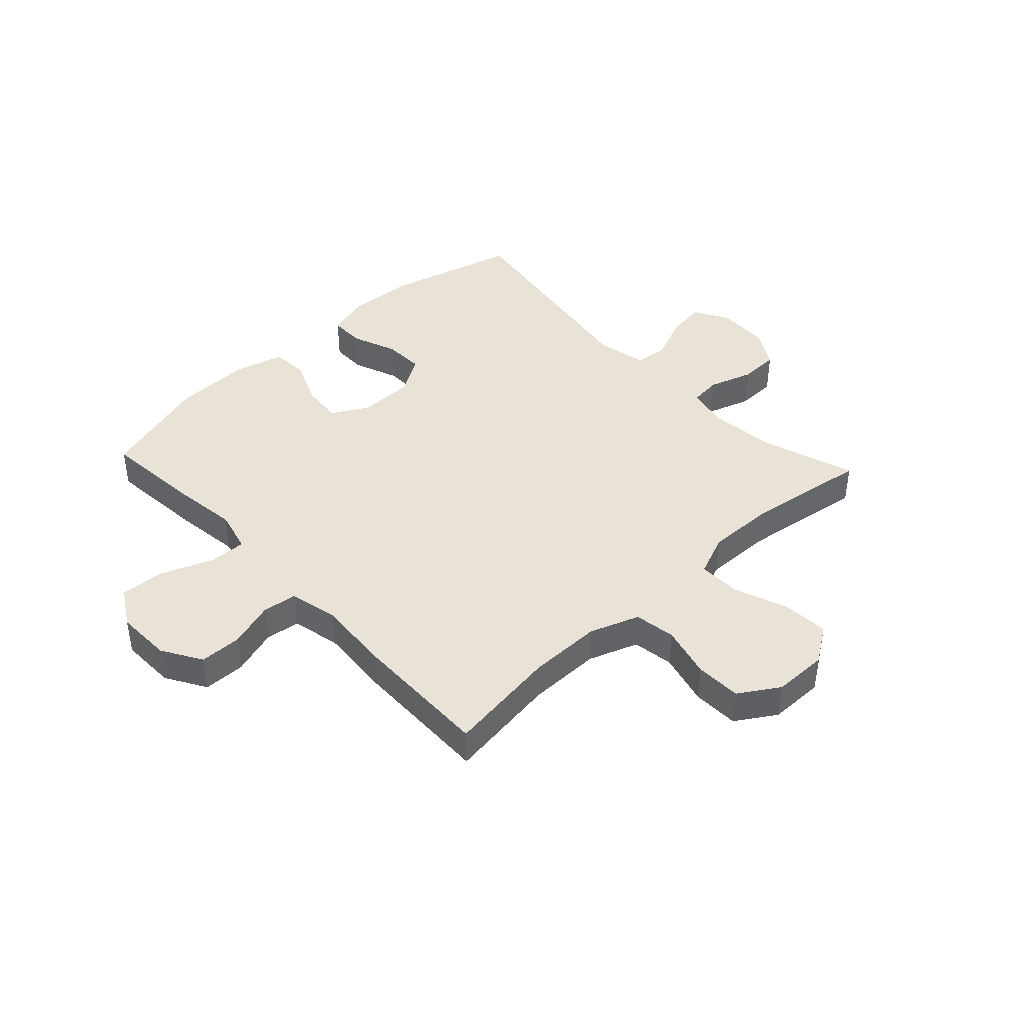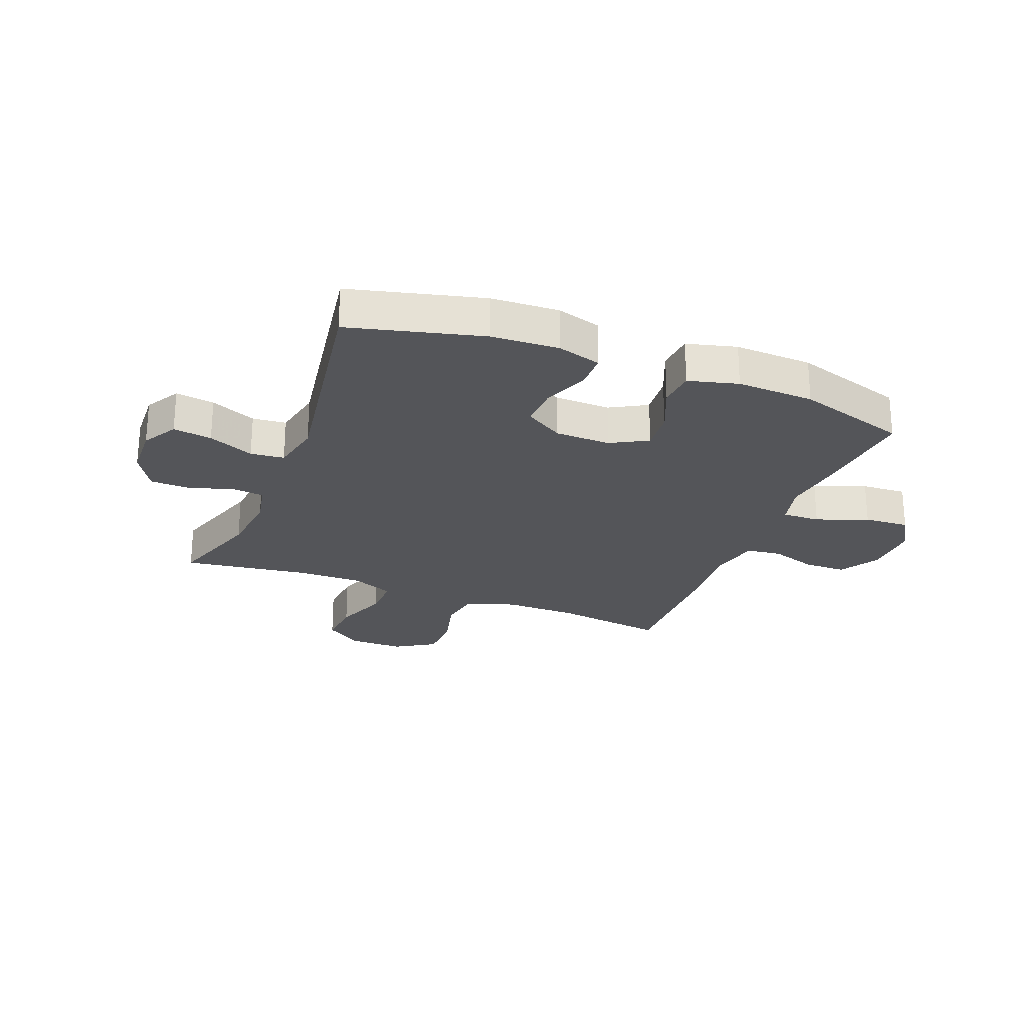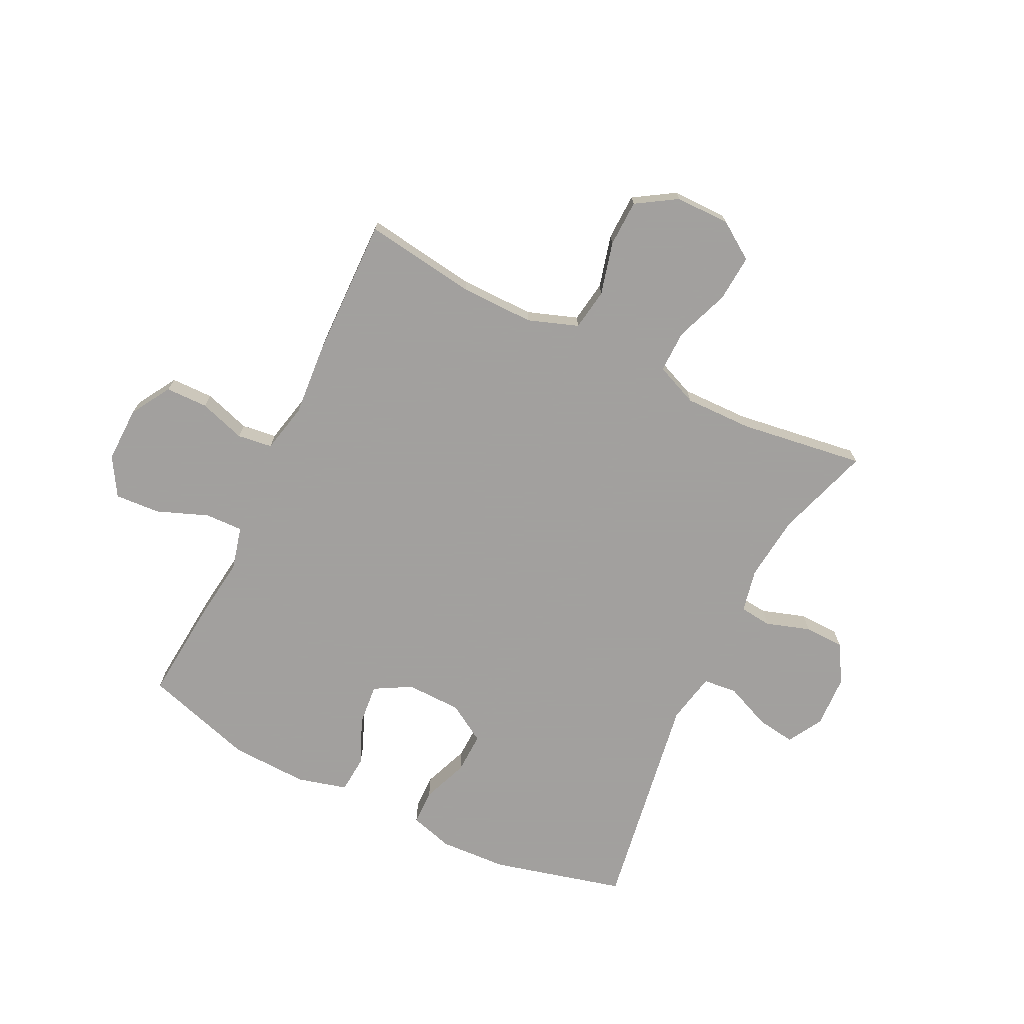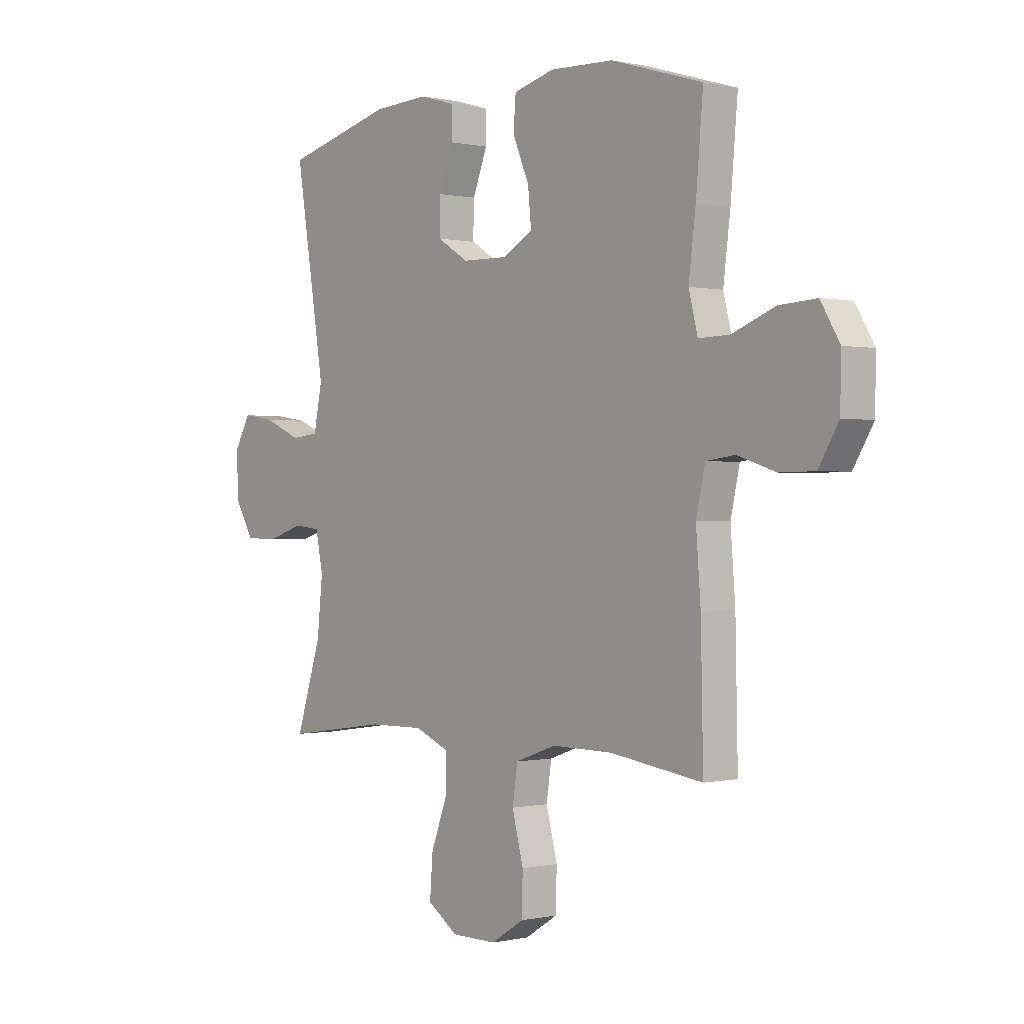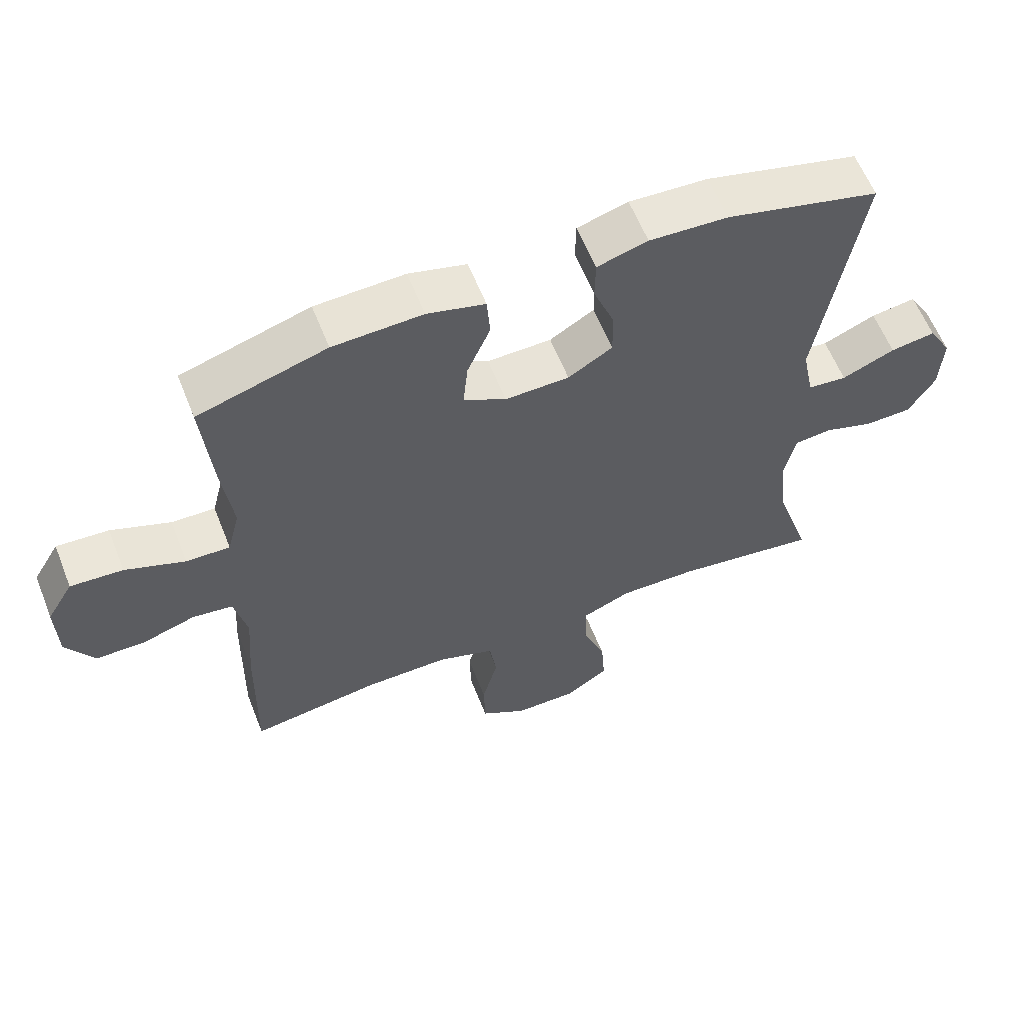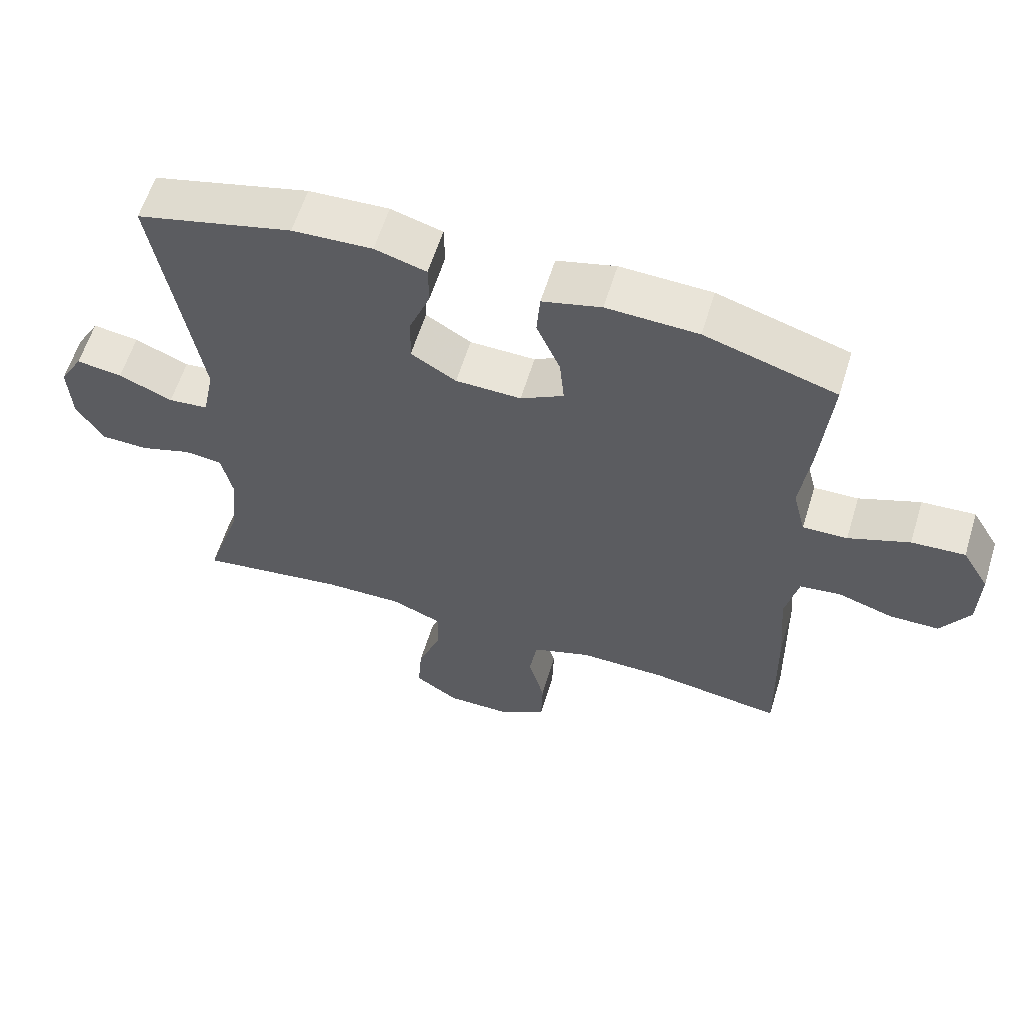
<metadata>
{"format":"obj","ext":"obj","renderer":"f3d","projection":"perspective","resolution":1024,"background":"white","views":[{"elev":41.7,"azim":137.0,"up":"+Y"},{"elev":-24.8,"azim":-21.5,"up":"+Y"},{"elev":-71.9,"azim":153.9,"up":"+Y"},{"elev":-0.0,"azim":50.0,"up":"+Z"},{"elev":60.4,"azim":158.4,"up":"+Z"},{"elev":60.3,"azim":17.1,"up":"+Z"}]}
</metadata>
<code>
v 0.5 0.07 0.5
v 0.485 0.07 0.329
v 0.47 0.07 0.21
v 0.489 0.07 0.135
v 0.555 0.07 0.137
v 0.645 0.07 0.172
v 0.724 0.07 0.177
v 0.764 0.07 0.11
v 0.762 0.07 0.012
v 0.72 0.07 -0.058
v 0.646 0.07 -0.059
v 0.565 0.07 -0.033
v 0.504 0.07 -0.041
v 0.485 0.07 -0.127
v 0.495 0.07 -0.256
v 0.5 0.07 -0.5
v 0.304 0.07 -0.472
v 0.175 0.07 -0.471
v 0.088 0.07 -0.502
v 0.077 0.07 -0.575
v 0.101 0.07 -0.667
v 0.099 0.07 -0.748
v 0.029 0.07 -0.792
v -0.067 0.07 -0.792
v -0.132 0.07 -0.748
v -0.126 0.07 -0.666
v -0.091 0.07 -0.572
v -0.09 0.07 -0.498
v -0.164 0.07 -0.467
v -0.282 0.07 -0.469
v -0.5 0.07 -0.5
v -0.446 0.07 -0.333
v -0.434 0.07 -0.219
v -0.45 0.07 -0.143
v -0.506 0.07 -0.137
v -0.583 0.07 -0.162
v -0.653 0.07 -0.16
v -0.693 0.07 -0.093
v -0.697 0.07 -0.001
v -0.662 0.07 0.06
v -0.594 0.07 0.05
v -0.514 0.07 0.016
v -0.455 0.07 0.022
v -0.437 0.07 0.111
v -0.5 0.07 0.5
v -0.269 0.07 0.559
v -0.151 0.07 0.565
v -0.075 0.07 0.543
v -0.074 0.07 0.481
v -0.105 0.07 0.401
v -0.107 0.07 0.329
v -0.04 0.07 0.288
v 0.057 0.07 0.286
v 0.121 0.07 0.322
v 0.114 0.07 0.394
v 0.079 0.07 0.476
v 0.084 0.07 0.541
v 0.171 0.07 0.564
v 0.306 0.07 0.559
v 0.5 0 0.5
v 0.485 0 0.329
v 0.47 0 0.21
v 0.489 0 0.135
v 0.555 0 0.137
v 0.645 0 0.172
v 0.724 0 0.177
v 0.764 0 0.11
v 0.762 0 0.012
v 0.72 0 -0.058
v 0.646 0 -0.059
v 0.565 0 -0.033
v 0.504 0 -0.041
v 0.485 0 -0.127
v 0.495 0 -0.256
v 0.5 0 -0.5
v 0.304 0 -0.472
v 0.175 0 -0.471
v 0.088 0 -0.502
v 0.077 0 -0.575
v 0.101 0 -0.667
v 0.099 0 -0.748
v 0.029 0 -0.792
v -0.067 0 -0.792
v -0.132 0 -0.748
v -0.126 0 -0.666
v -0.091 0 -0.572
v -0.09 0 -0.498
v -0.164 0 -0.467
v -0.282 0 -0.469
v -0.5 0 -0.5
v -0.446 0 -0.333
v -0.434 0 -0.219
v -0.45 0 -0.143
v -0.506 0 -0.137
v -0.583 0 -0.162
v -0.653 0 -0.16
v -0.693 0 -0.093
v -0.697 0 -0.001
v -0.662 0 0.06
v -0.594 0 0.05
v -0.514 0 0.016
v -0.455 0 0.022
v -0.437 0 0.111
v -0.5 0 0.5
v -0.269 0 0.559
v -0.151 0 0.565
v -0.075 0 0.543
v -0.074 0 0.481
v -0.105 0 0.401
v -0.107 0 0.329
v -0.04 0 0.288
v 0.057 0 0.286
v 0.121 0 0.322
v 0.114 0 0.394
v 0.079 0 0.476
v 0.084 0 0.541
v 0.171 0 0.564
v 0.306 0 0.559
f 55 56 57 58
f 54 55 58 59
f 47 48 49 50
f 47 50 51
f 44 45 46 47
f 43 44 47 51
f 39 40 41 42
f 37 38 39 42
f 35 36 37 42
f 34 35 42 43
f 33 34 43 51
f 30 31 32
f 29 30 32 33
f 28 29 33 51
f 24 25 26 27
f 24 27 28
f 20 21 22 23
f 19 20 23 24
f 14 15 16 17
f 13 14 17 18
f 9 10 11 12
f 9 12 13
f 8 9 13
f 5 6 7 8
f 4 5 8 13
f 3 4 13 18
f 54 59 1 2
f 53 54 2 3
f 52 53 3 18
f 51 52 18 19
f 19 24 28 51
f 117 116 115 114
f 118 117 114 113
f 109 108 107 106
f 110 109 106
f 106 105 104 103
f 110 106 103 102
f 101 100 99 98
f 101 98 97 96
f 101 96 95 94
f 102 101 94 93
f 110 102 93 92
f 91 90 89
f 92 91 89 88
f 110 92 88 87
f 86 85 84 83
f 87 86 83
f 82 81 80 79
f 83 82 79 78
f 76 75 74 73
f 77 76 73 72
f 71 70 69 68
f 72 71 68
f 72 68 67
f 67 66 65 64
f 72 67 64 63
f 77 72 63 62
f 61 60 118 113
f 62 61 113 112
f 77 62 112 111
f 78 77 111 110
f 110 87 83 78
f 1 60 61 2
f 2 61 62 3
f 3 62 63 4
f 4 63 64 5
f 5 64 65 6
f 6 65 66 7
f 7 66 67 8
f 8 67 68 9
f 9 68 69 10
f 10 69 70 11
f 11 70 71 12
f 12 71 72 13
f 13 72 73 14
f 14 73 74 15
f 15 74 75 16
f 16 75 76 17
f 17 76 77 18
f 18 77 78 19
f 19 78 79 20
f 20 79 80 21
f 21 80 81 22
f 22 81 82 23
f 23 82 83 24
f 24 83 84 25
f 25 84 85 26
f 26 85 86 27
f 27 86 87 28
f 28 87 88 29
f 29 88 89 30
f 30 89 90 31
f 31 90 91 32
f 32 91 92 33
f 33 92 93 34
f 34 93 94 35
f 35 94 95 36
f 36 95 96 37
f 37 96 97 38
f 38 97 98 39
f 39 98 99 40
f 40 99 100 41
f 41 100 101 42
f 42 101 102 43
f 43 102 103 44
f 44 103 104 45
f 45 104 105 46
f 46 105 106 47
f 47 106 107 48
f 48 107 108 49
f 49 108 109 50
f 50 109 110 51
f 51 110 111 52
f 52 111 112 53
f 53 112 113 54
f 54 113 114 55
f 55 114 115 56
f 56 115 116 57
f 57 116 117 58
f 58 117 118 59
f 59 118 60 1

</code>
